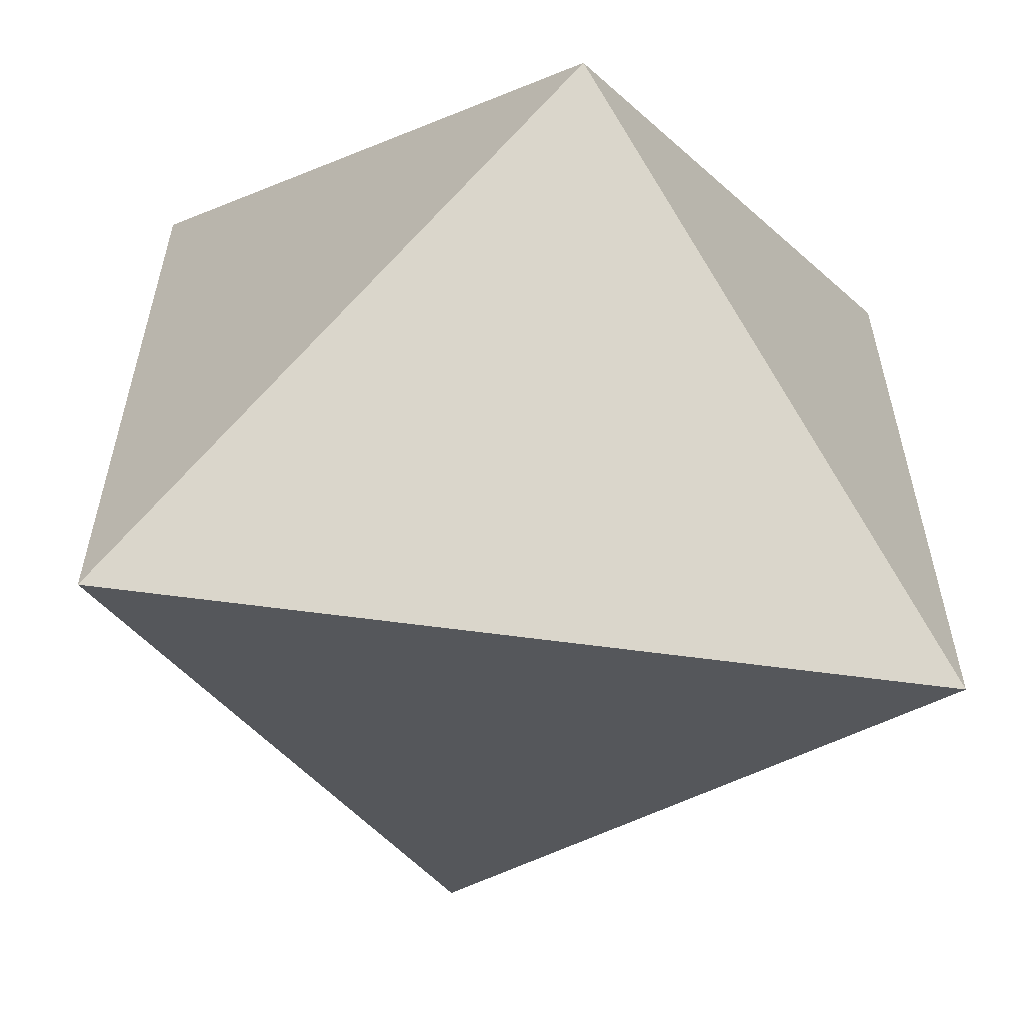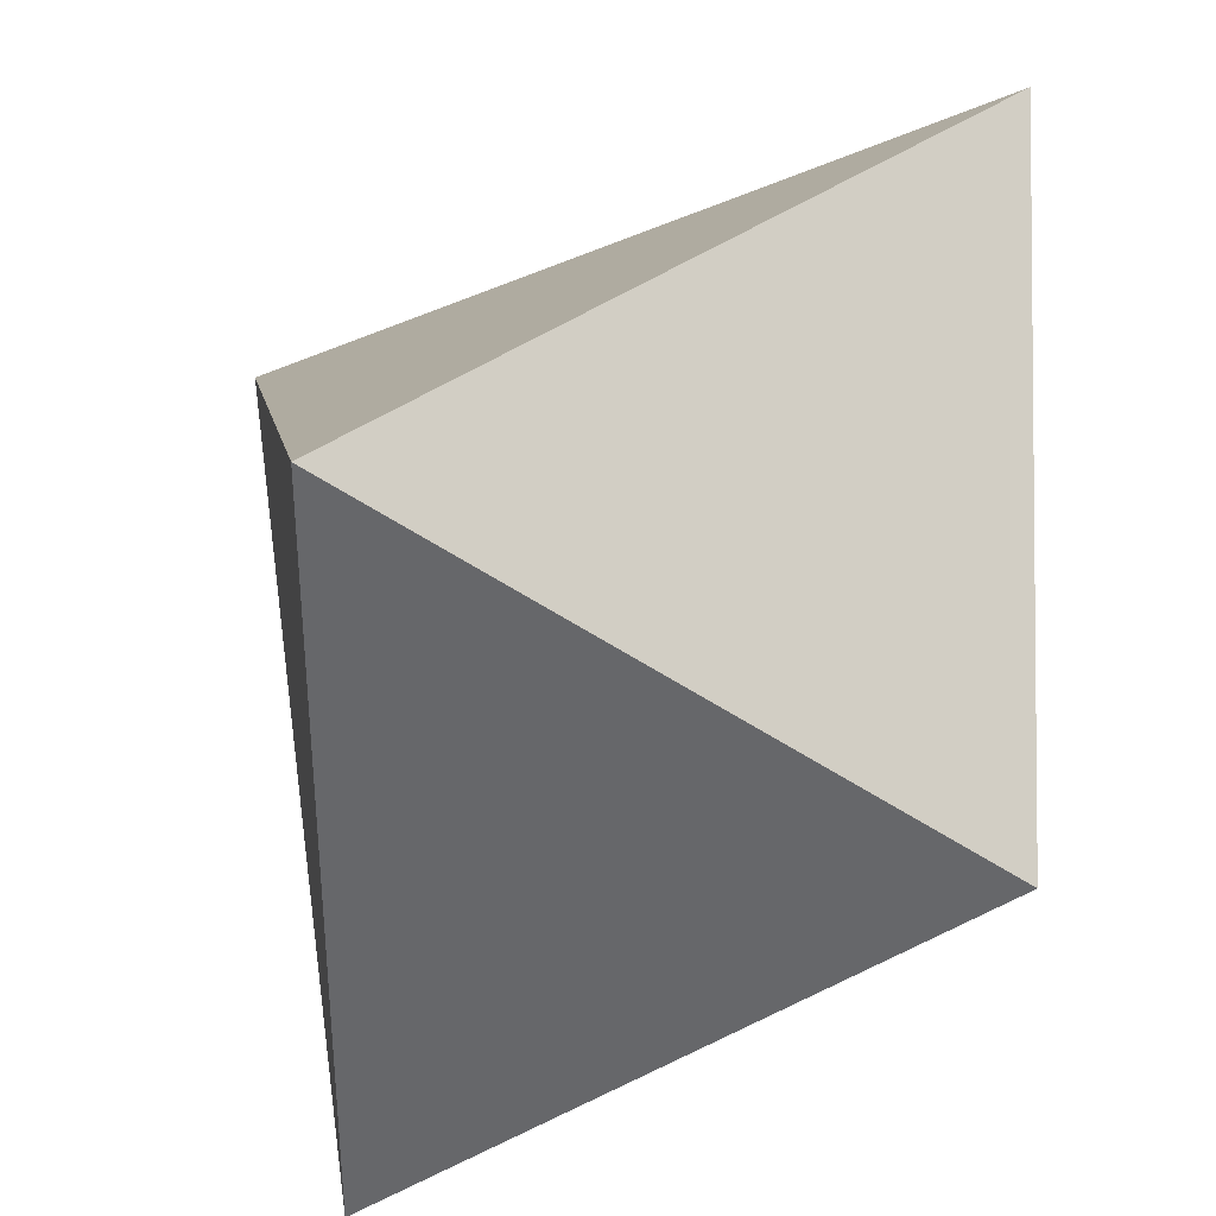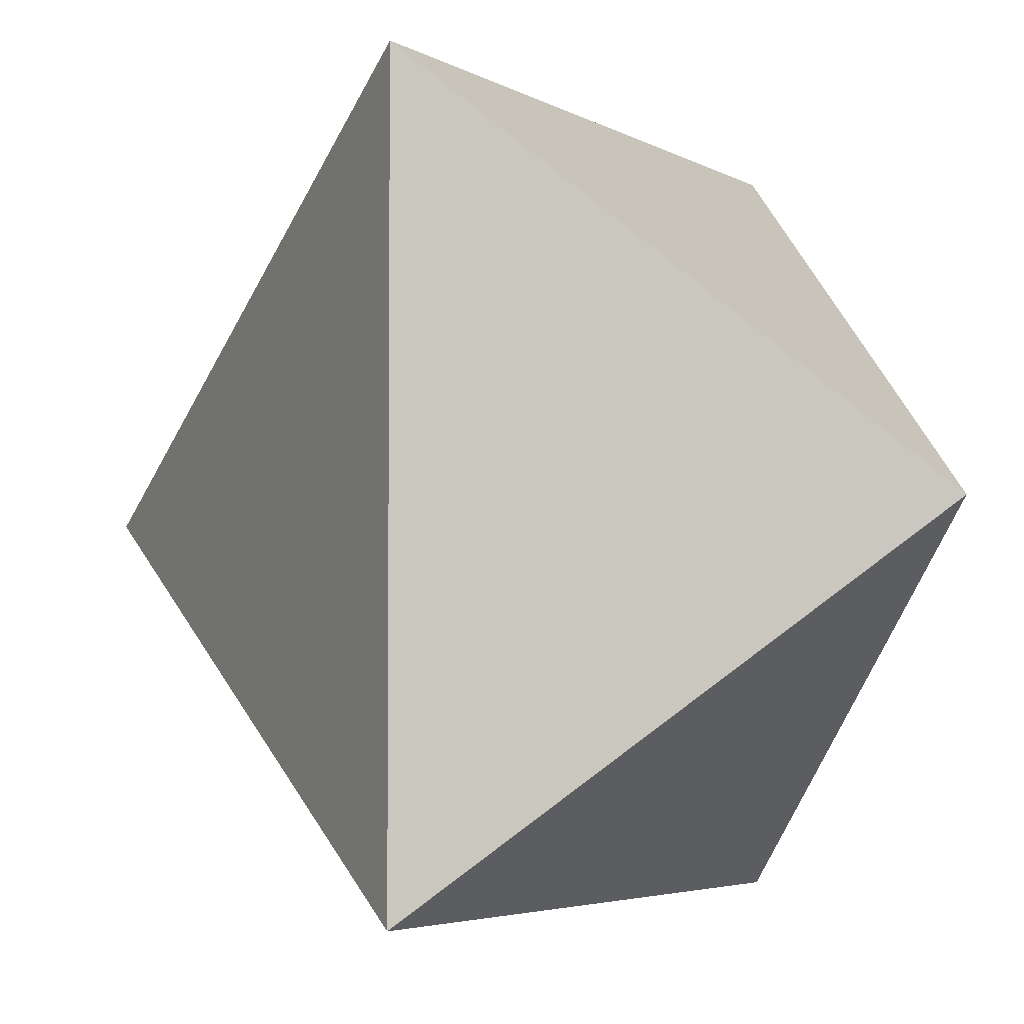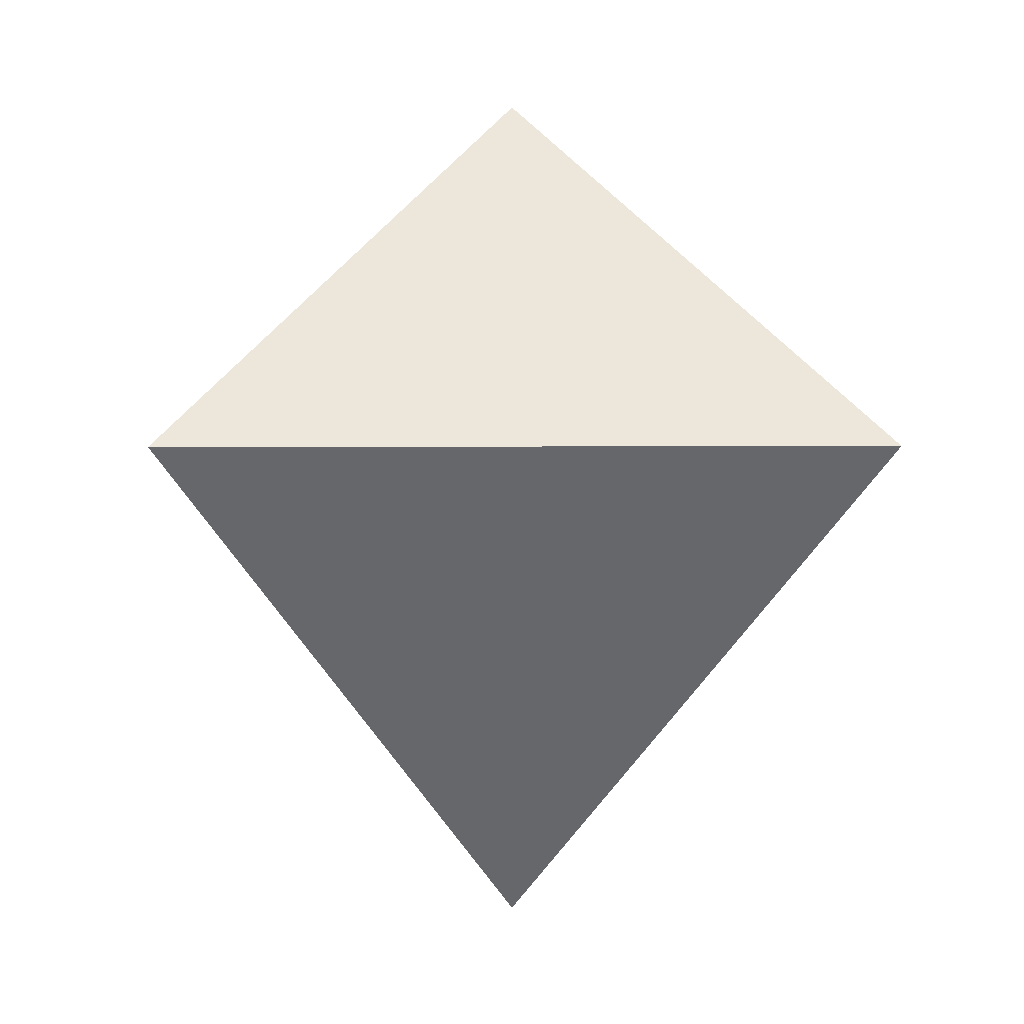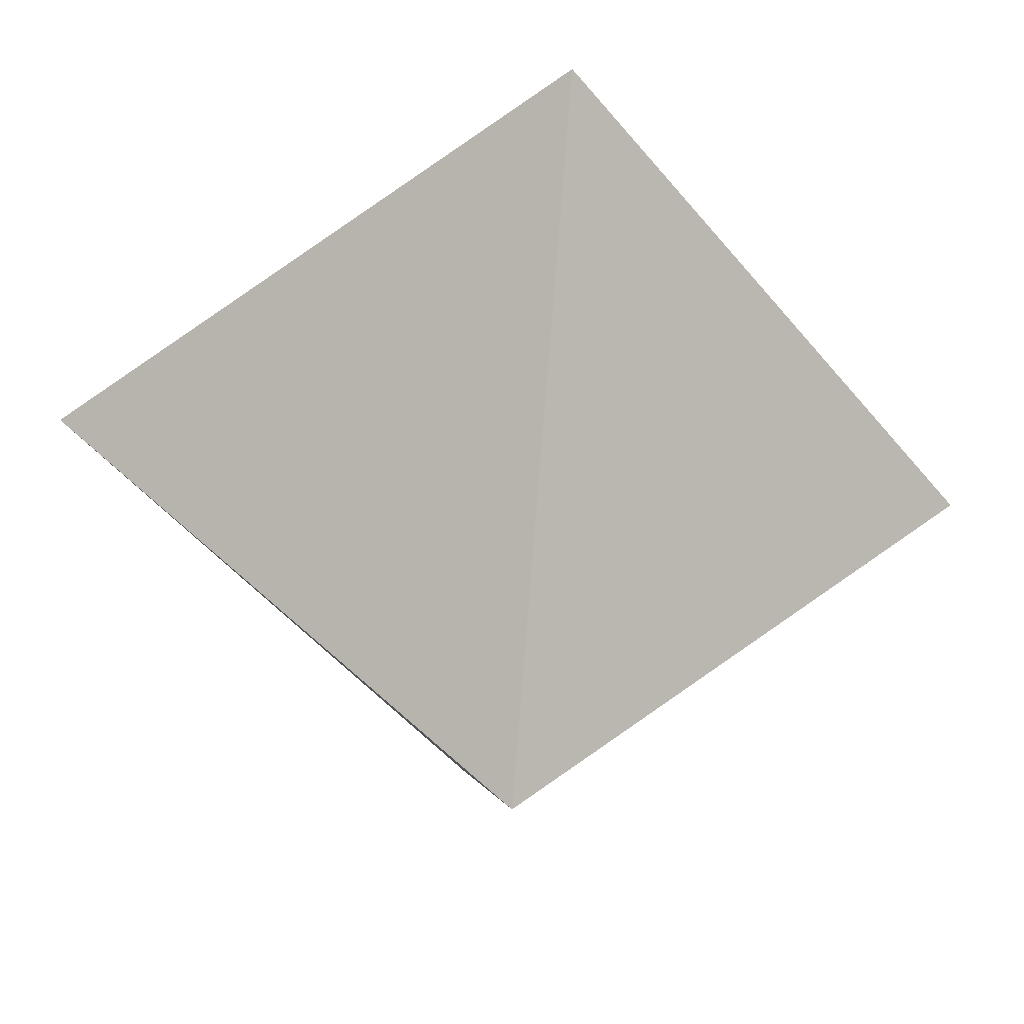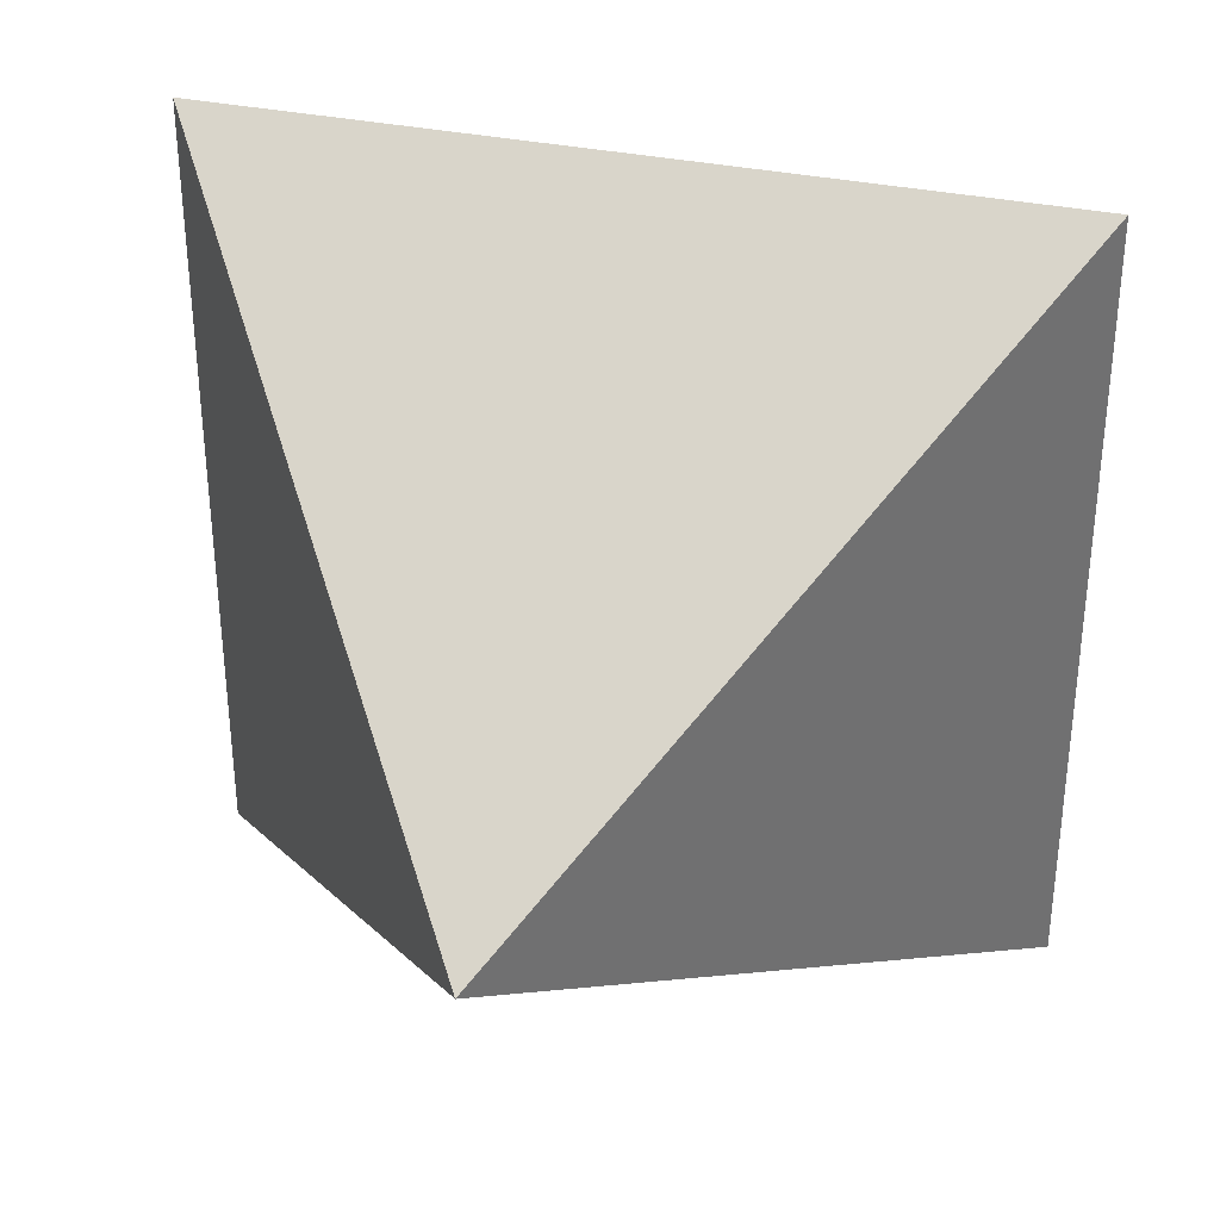
<metadata>
{"format":"obj","ext":"obj","renderer":"f3d","projection":"perspective","resolution":1024,"background":"white","views":[{"elev":-60.8,"azim":-7.9,"up":"+Y"},{"elev":37.8,"azim":-43.2,"up":"+Y"},{"elev":-4.0,"azim":-61.1,"up":"+Y"},{"elev":3.7,"azim":87.7,"up":"+Z"},{"elev":-49.8,"azim":-51.9,"up":"+Z"},{"elev":37.8,"azim":-166.3,"up":"+Y"}]}
</metadata>
<code>
g [GIMMICK]crystal_orange4
v -0.15 0.1494 0.03568
v 0.15 0.1494 0.03568
v 1.537e-07 0 0.1846
v 0.15 0.1494 0.03568
v 0.15 -0.1494 0.03568
v 1.537e-07 0 0.1846
v 0.15 -0.1494 0.03568
v -0.15 -0.1494 0.03568
v 1.537e-07 0 0.1846
v -0.15 -0.1494 0.03568
v -0.15 0.1494 0.03568
v 1.537e-07 0 0.1846
v -0.15 0.1494 0.03568
v 1.537e-07 0 -0.1846
v 0.15 0.1494 0.03568
v 0.15 0.1494 0.03568
v 1.537e-07 0 -0.1846
v 0.15 -0.1494 0.03568
v 0.15 -0.1494 0.03568
v 1.537e-07 0 -0.1846
v -0.15 -0.1494 0.03568
v -0.15 -0.1494 0.03568
v 1.537e-07 0 -0.1846
v -0.15 0.1494 0.03568
g [GIMMICK]crystal_orange4_0
f 3 2 1
f 6 5 4
f 9 8 7
f 12 11 10
f 15 14 13
f 18 17 16
f 21 20 19
f 24 23 22

</code>
